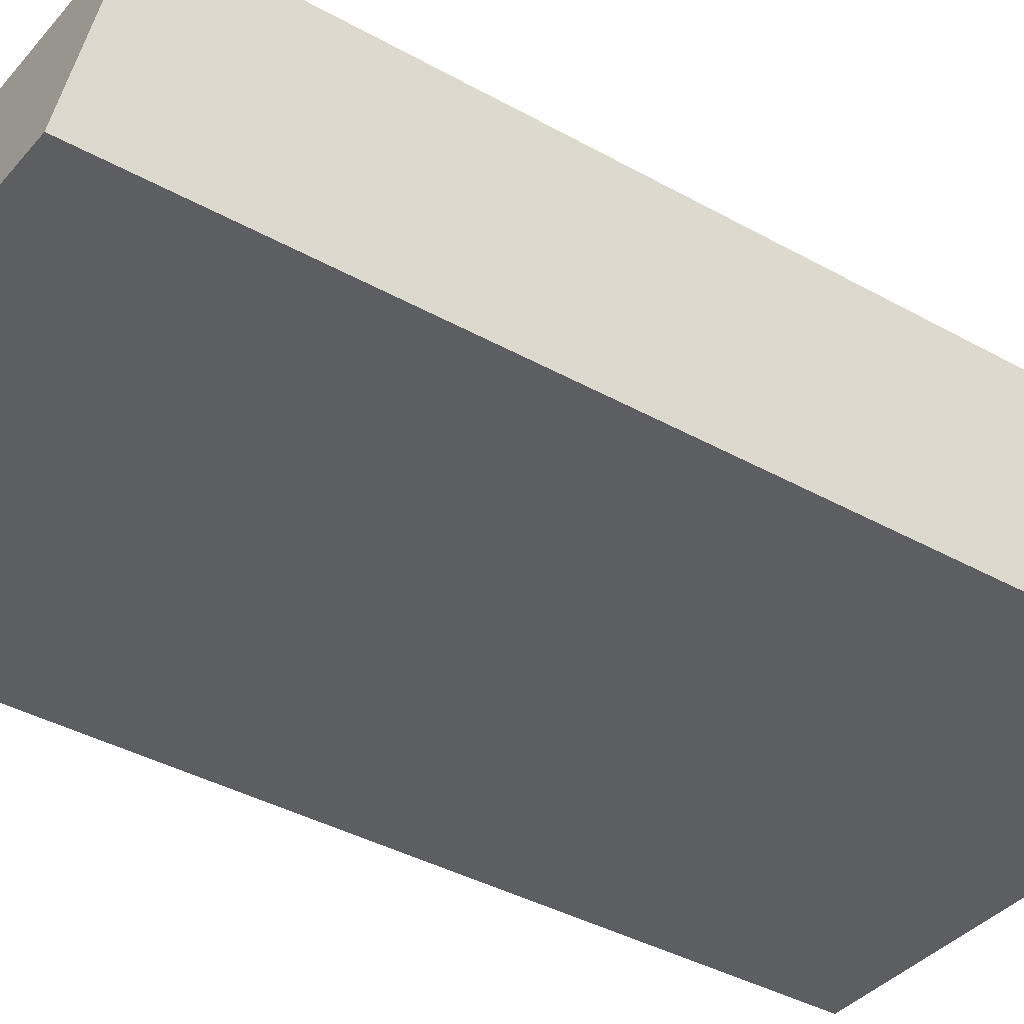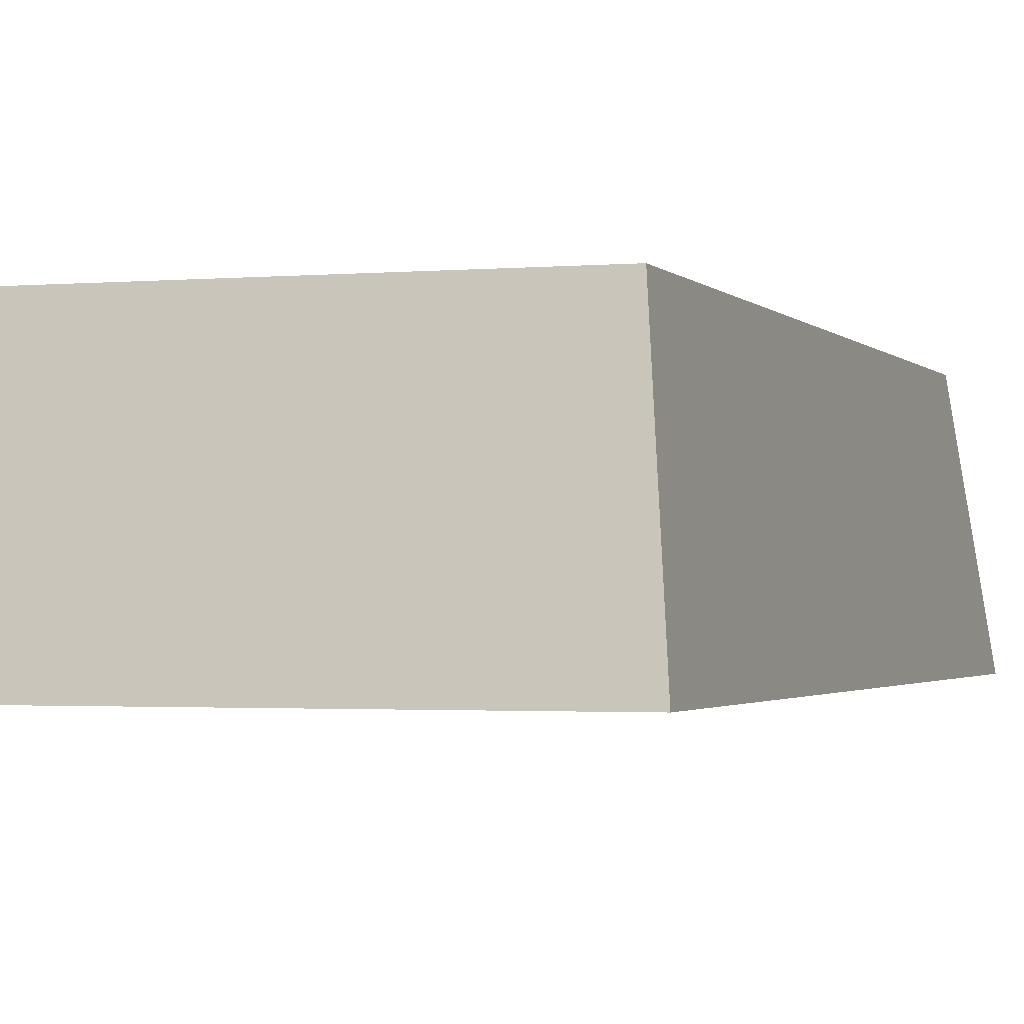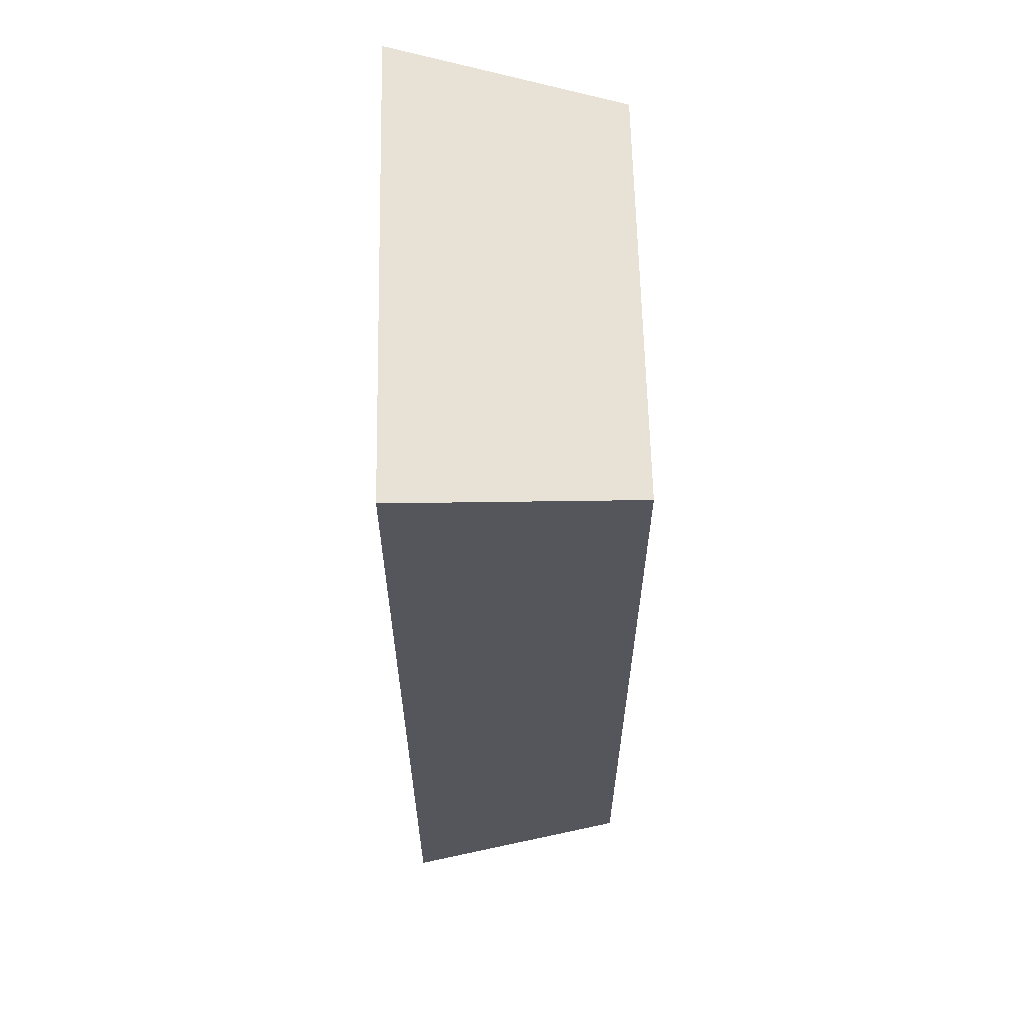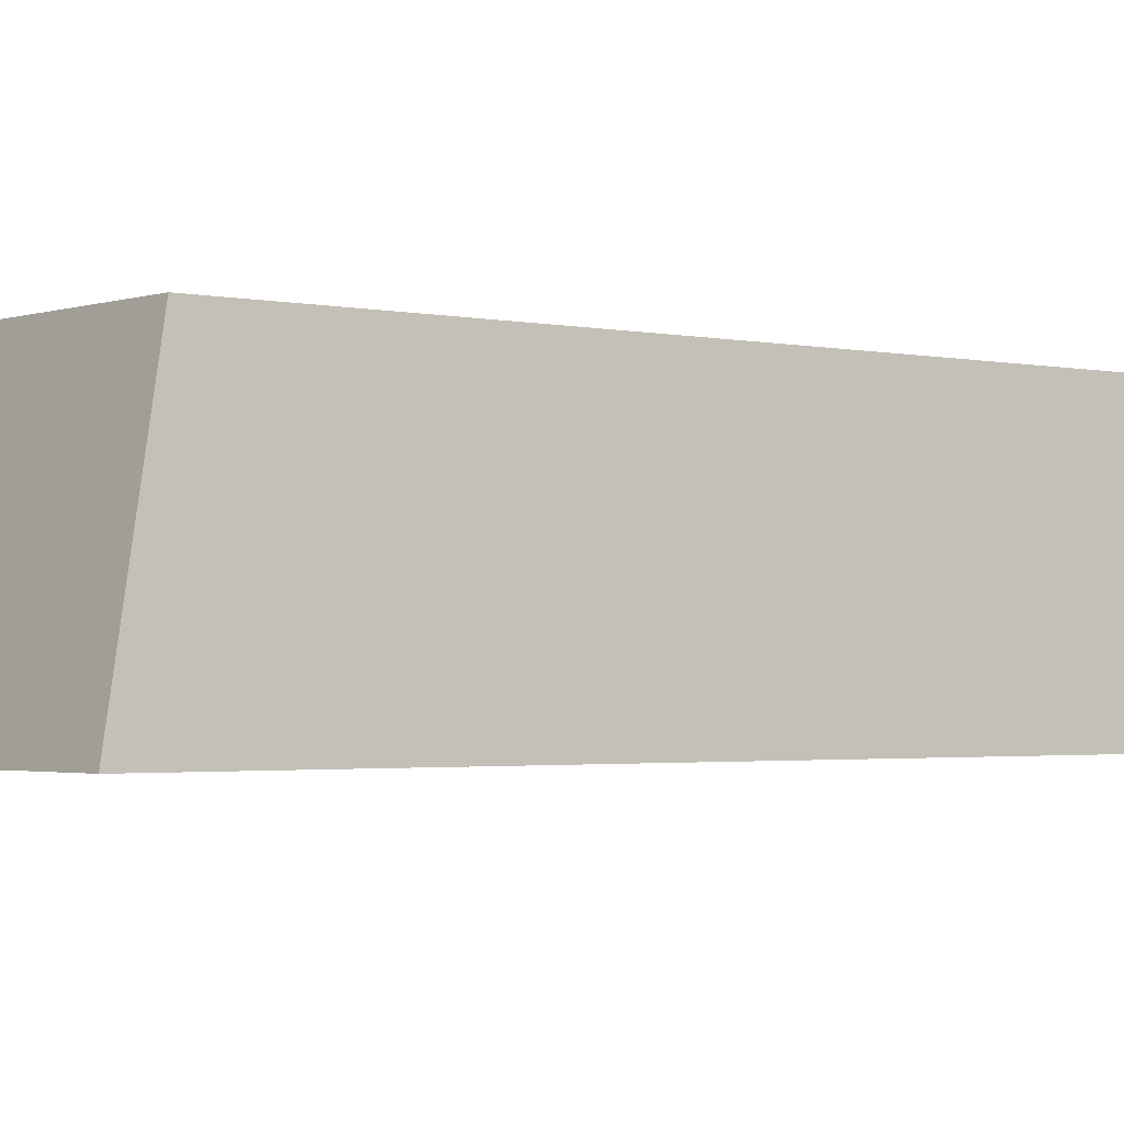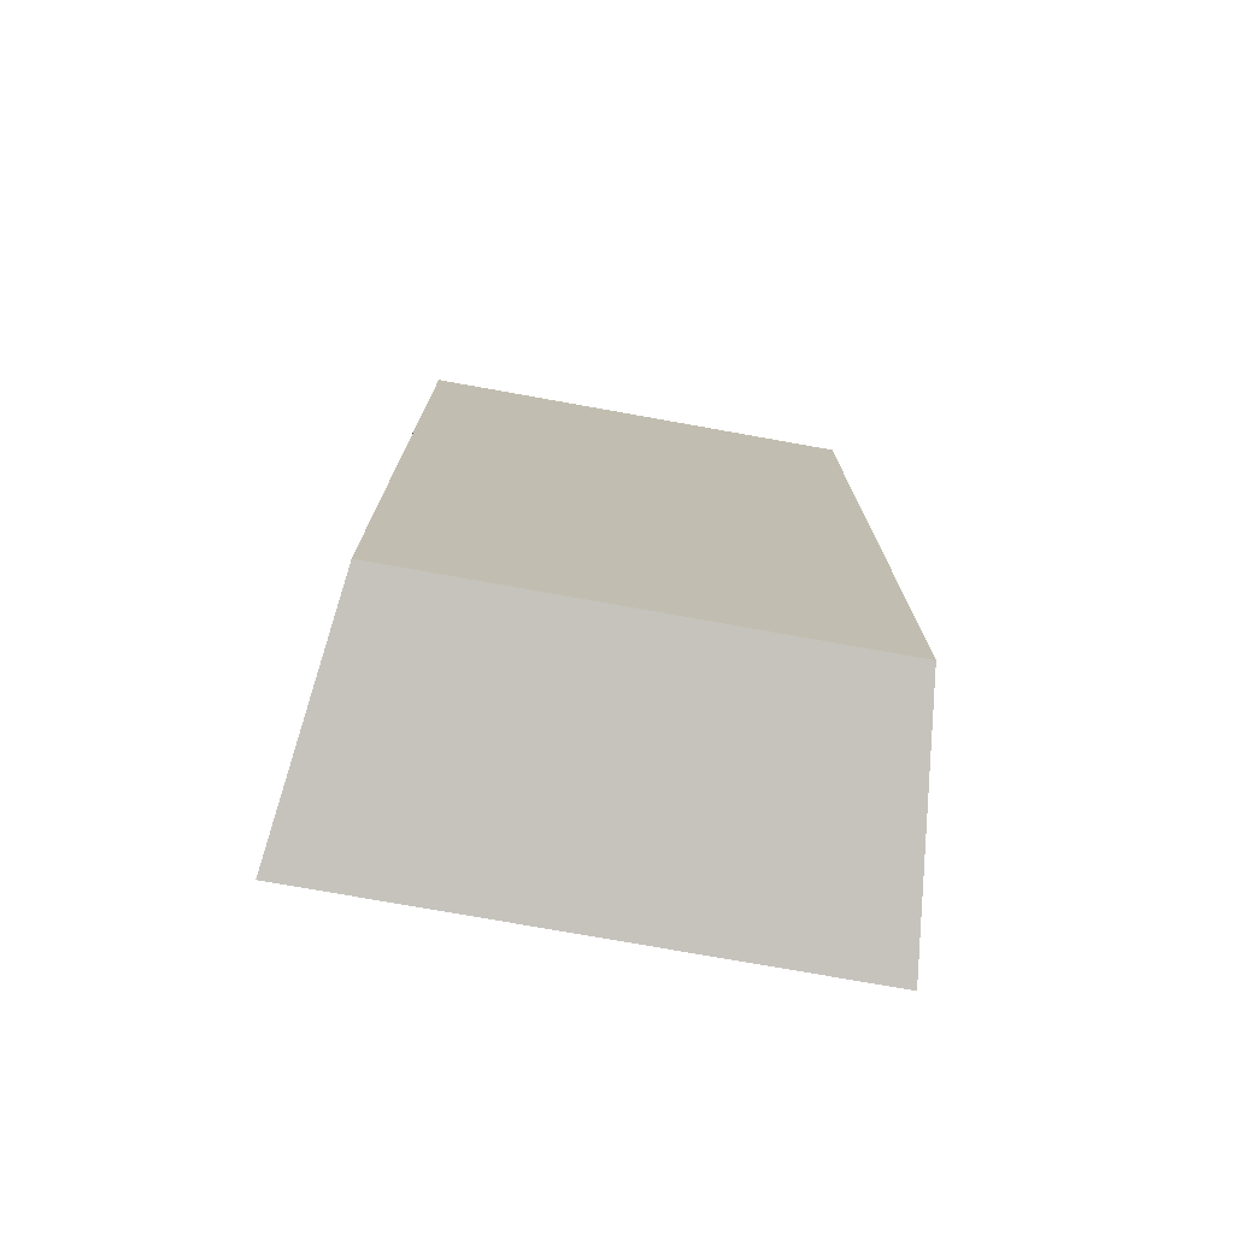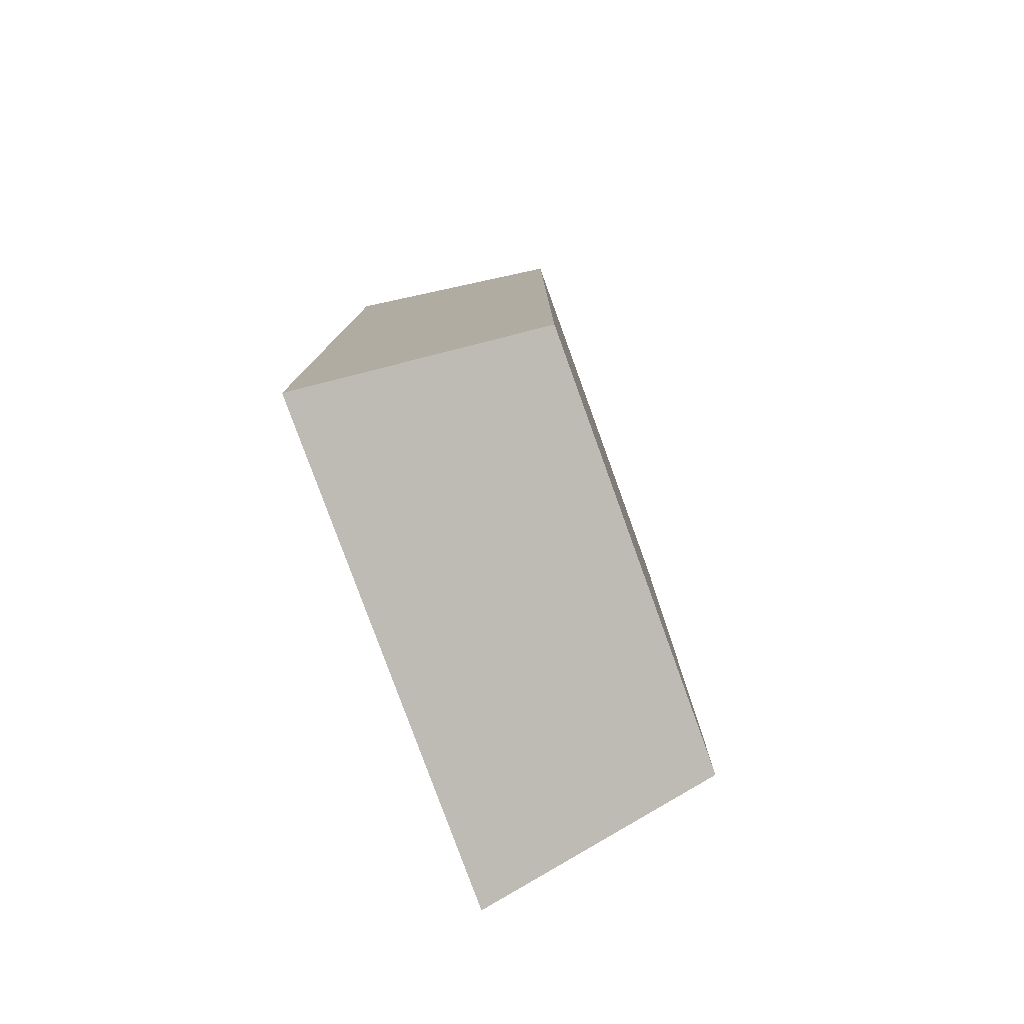
<metadata>
{"format":"obj","ext":"obj","renderer":"f3d","projection":"perspective","resolution":1024,"background":"white","views":[{"elev":-38.0,"azim":-125.6,"up":"+Y"},{"elev":-1.7,"azim":18.4,"up":"+Y"},{"elev":62.1,"azim":88.8,"up":"+Z"},{"elev":-2.0,"azim":50.8,"up":"+Y"},{"elev":-75.5,"azim":169.8,"up":"+Z"},{"elev":-79.6,"azim":109.9,"up":"+Z"}]}
</metadata>
<code>
o Light_4_Base_Cube.102
v -0.2049 -0.1768 0.4034
v -0.181 0.01961 0.3563
v -0.2049 -0.1768 -0.4034
v -0.181 0.01961 -0.3563
v 0.2049 -0.1768 0.4034
v 0.181 0.01961 0.3563
v 0.2049 -0.1768 -0.4034
v 0.181 0.01961 -0.3563
f 2 3 1
f 4 7 3
f 8 5 7
f 6 1 5
f 7 1 3
f 4 6 8
f 2 4 3
f 4 8 7
f 8 6 5
f 6 2 1
f 7 5 1
f 4 2 6

</code>
